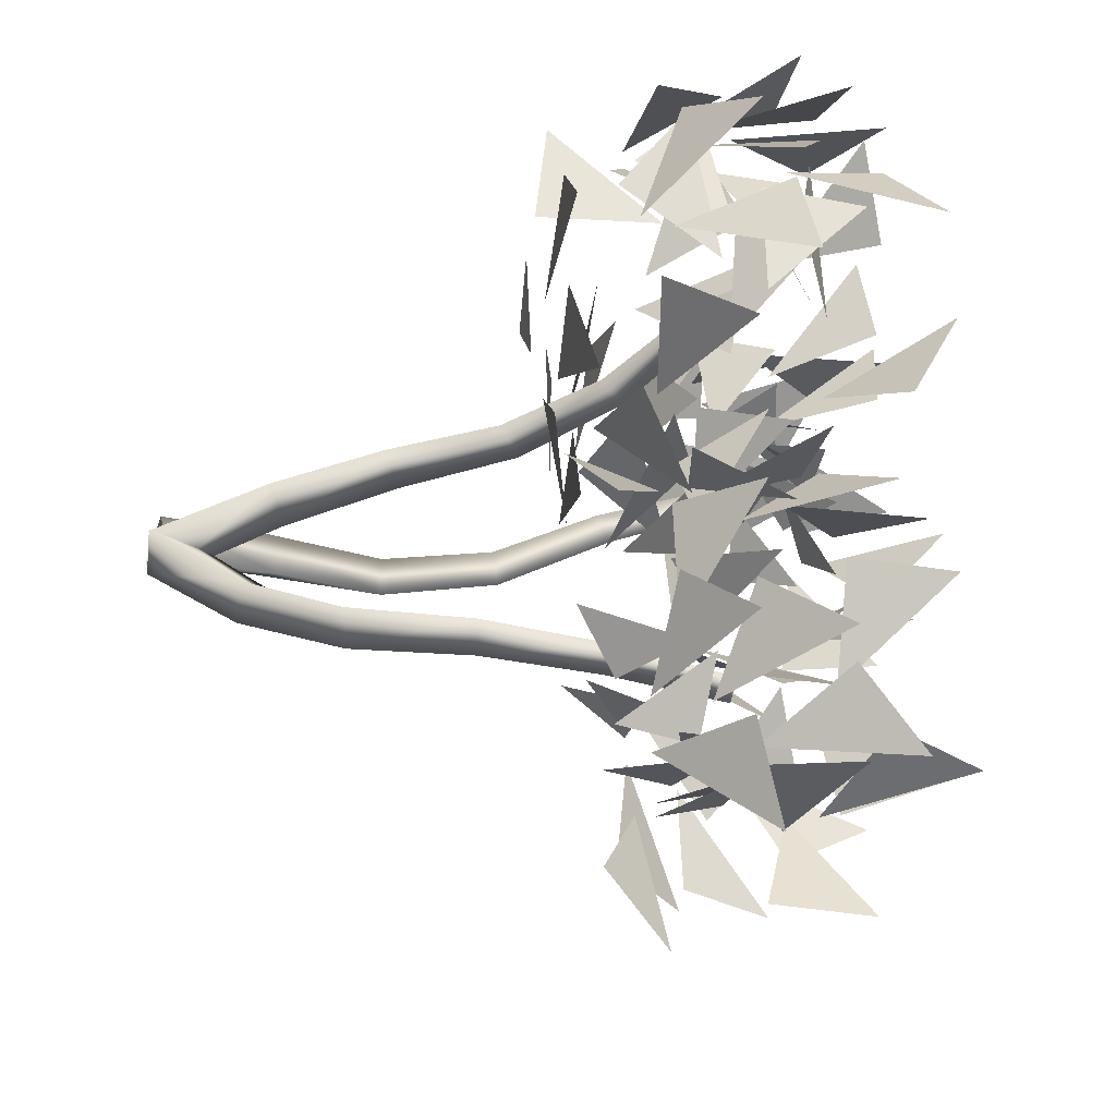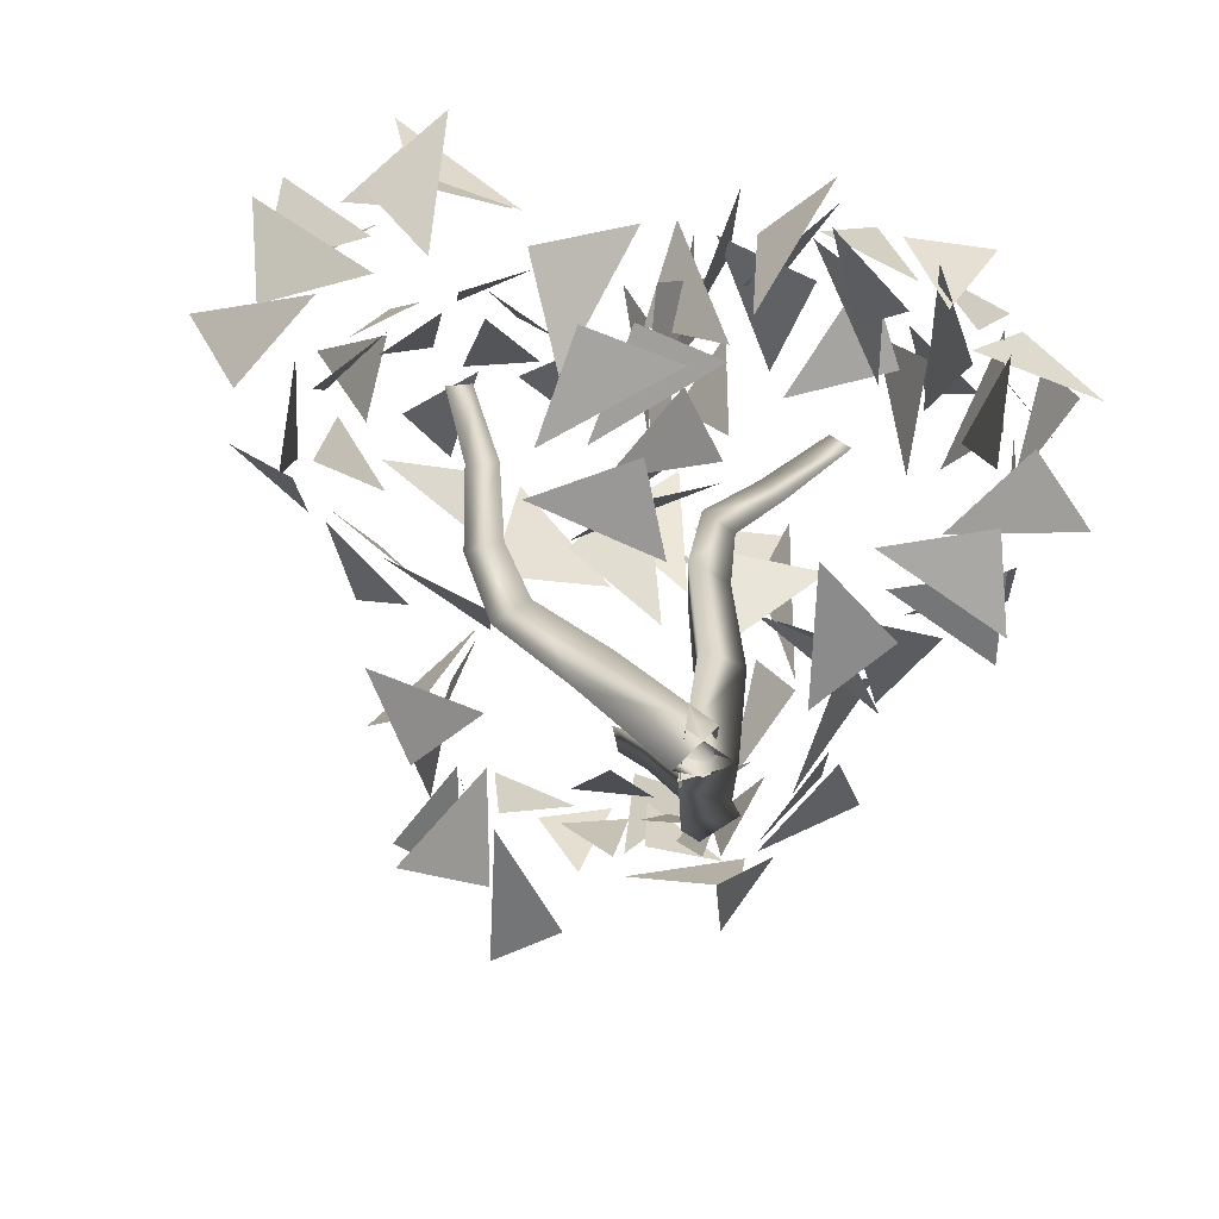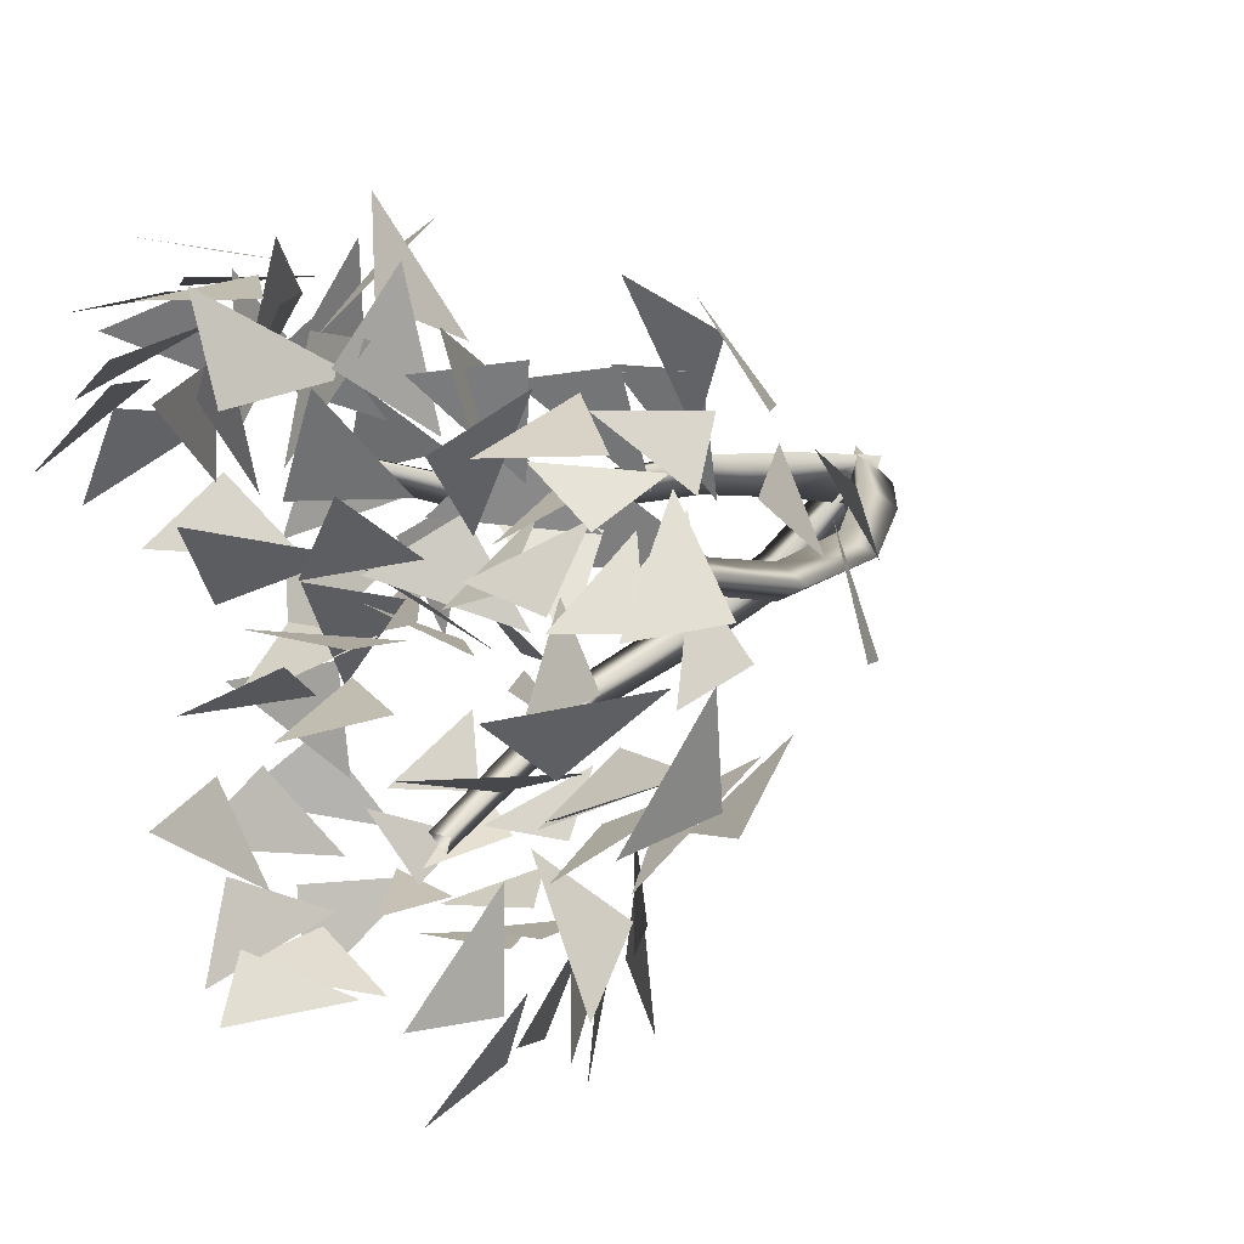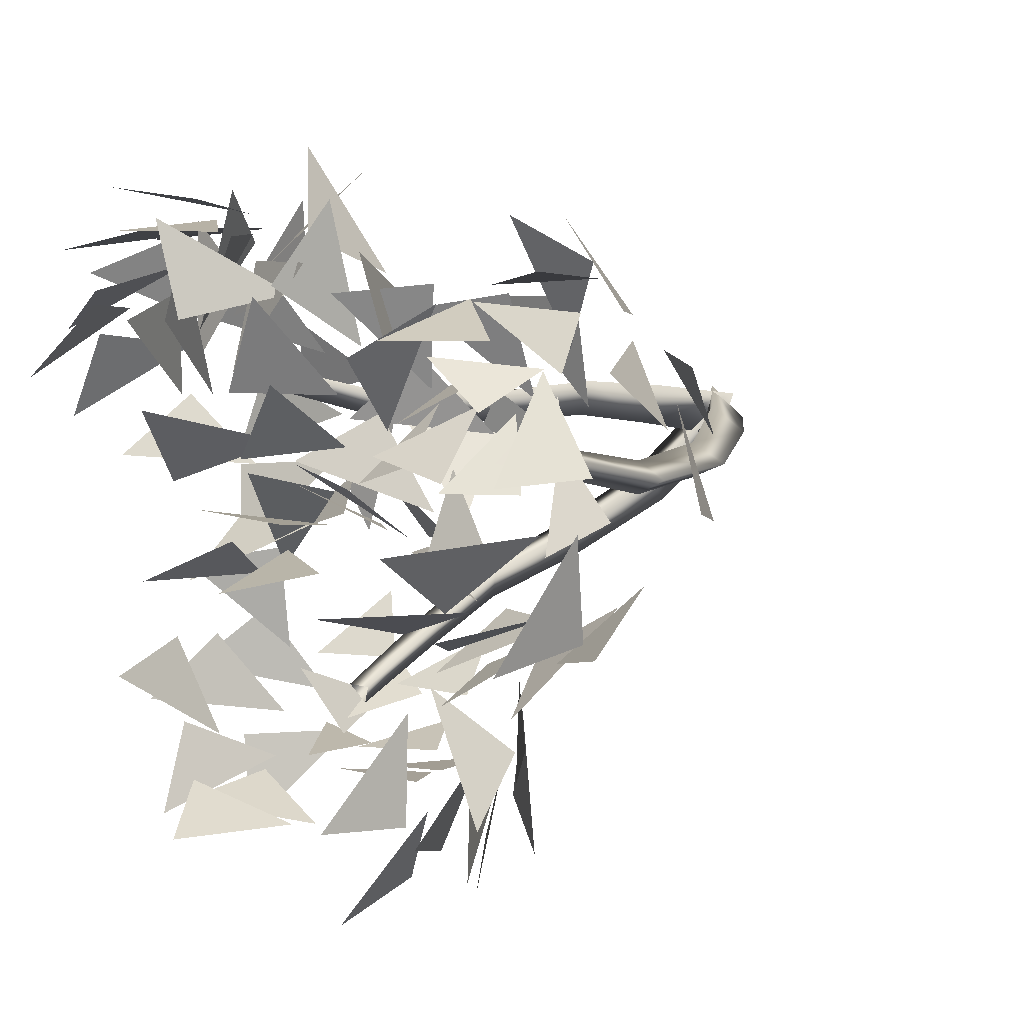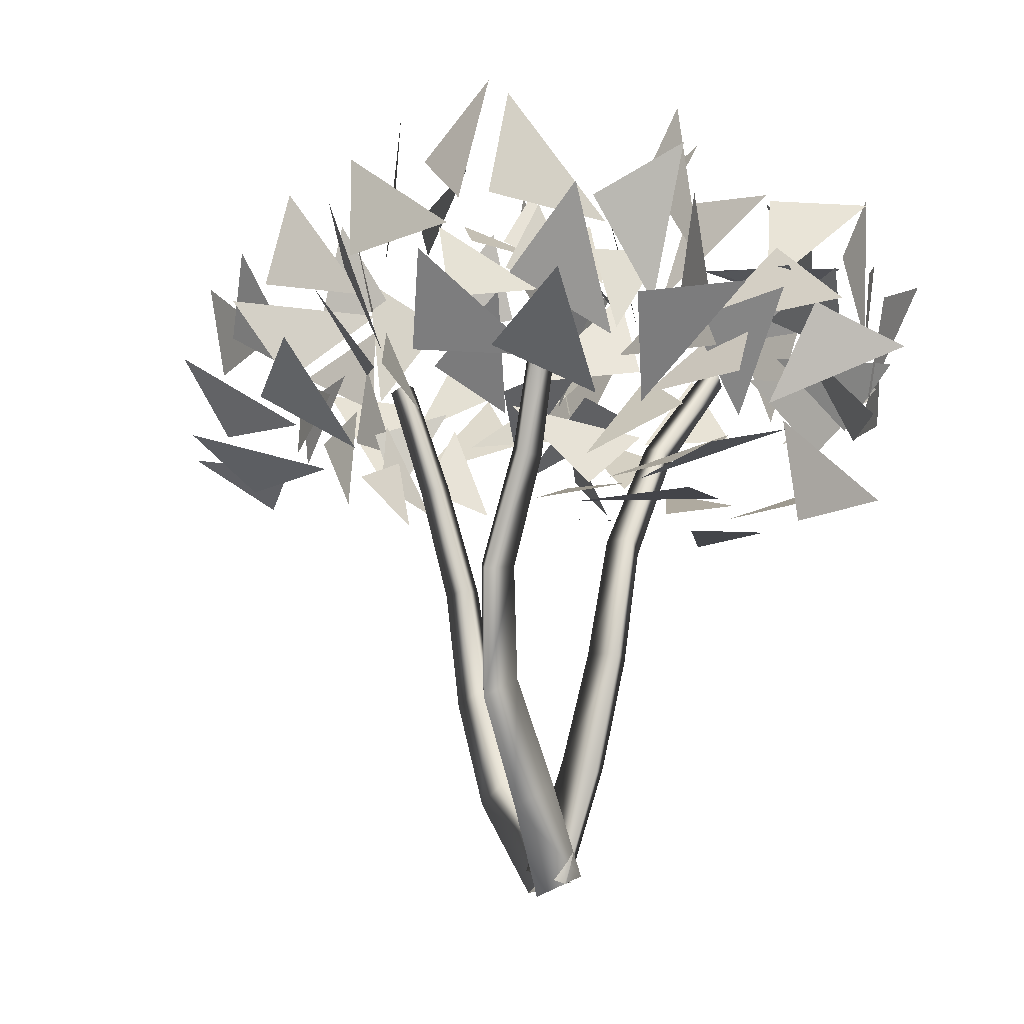
<metadata>
{"format":"obj","ext":"obj","renderer":"f3d","projection":"perspective","resolution":1024,"background":"white","views":[{"elev":-27.5,"azim":98.9,"up":"+Z"},{"elev":-73.4,"azim":-10.9,"up":"+Y"},{"elev":25.7,"azim":-132.8,"up":"+Z"},{"elev":21.7,"azim":-131.1,"up":"+Z"},{"elev":-12.7,"azim":-58.2,"up":"+Y"}]}
</metadata>
<code>
v 0.6119 0.04491 0.483
v 0.5603 0.06541 0.4998
v 0.564 0.03084 0.4534
v 0.6258 0.1554 0.4038
v 0.5782 0.1725 0.4169
v 0.5842 0.1413 0.3755
v 0.6498 0.2745 0.3519
v 0.6067 0.2889 0.3614
v 0.6163 0.2701 0.3201
v 0.6424 0.4144 0.3317
v 0.603 0.4139 0.3413
v 0.6145 0.4093 0.3026
v 0.5967 0.5483 0.3146
v 0.5647 0.5371 0.3224
v 0.5756 0.537 0.2894
v 0.5669 0.675 0.2812
v 0.5386 0.6702 0.2853
v 0.5504 0.6659 0.2592
v 0.4829 0.6802 0.5066
v 0.5596 0.7505 0.5578
v 0.5839 0.6098 0.4647
v 0.5878 0.7512 0.4994
v 0.6956 0.794 0.4974
v 0.6373 0.6397 0.4545
v 0.4839 0.7771 0.4794
v 0.5274 0.8843 0.4709
v 0.6044 0.7327 0.4583
v 0.6565 0.7744 0.4643
v 0.719 0.8598 0.4169
v 0.7165 0.6929 0.3826
v 0.3797 0.6333 0.4379
v 0.3935 0.7169 0.5171
v 0.5042 0.6015 0.4582
v 0.6107 0.6389 0.5078
v 0.7266 0.633 0.5076
v 0.6114 0.5441 0.4187
v 0.6555 0.624 0.4883
v 0.6861 0.728 0.5294
v 0.7196 0.6545 0.3793
v 0.4532 0.6124 0.4878
v 0.5209 0.6618 0.5679
v 0.5604 0.556 0.4402
v 0.4096 0.5977 0.1106
v 0.3288 0.6806 0.1027
v 0.3809 0.5897 0.2372
v 0.3603 0.7067 0.153
v 0.3033 0.7912 0.2083
v 0.3608 0.6412 0.2653
v 0.438 0.6889 0.07879
v 0.4277 0.8031 0.06165
v 0.3831 0.7072 0.1953
v 0.3513 0.7647 0.2082
v 0.3602 0.8771 0.2354
v 0.3779 0.7383 0.3328
v 0.5215 0.5279 0.09794
v 0.4548 0.5886 0.025
v 0.4313 0.5494 0.1892
v 0.3324 0.6168 0.2189
v 0.2658 0.6618 0.3025
v 0.3981 0.5548 0.3125
v 0.3216 0.6276 0.2676
v 0.2778 0.7222 0.2168
v 0.3761 0.7069 0.3552
v 0.4371 0.53 0.1328
v 0.3364 0.5842 0.1135
v 0.4106 0.5382 0.2598
v 0.7815 0.7169 0.2863
v 0.7926 0.8132 0.2227
v 0.7194 0.664 0.185
v 0.7288 0.8065 0.2135
v 0.6843 0.8714 0.1283
v 0.6874 0.7021 0.148
v 0.7411 0.8021 0.3216
v 0.7022 0.9112 0.316
v 0.6879 0.7831 0.2044
v 0.6696 0.8359 0.1675
v 0.5916 0.9197 0.1489
v 0.586 0.7535 0.1115
v 0.7593 0.6325 0.386
v 0.8156 0.7334 0.3759
v 0.7414 0.6361 0.2572
v 0.7461 0.7079 0.1571
v 0.708 0.7291 0.04957
v 0.6776 0.5974 0.1534
v 0.7153 0.6996 0.1172
v 0.7273 0.8146 0.1084
v 0.5878 0.7172 0.09833
v 0.7843 0.6416 0.2987
v 0.8286 0.723 0.2289
v 0.7128 0.602 0.1975
v 0.5001 0.5971 0.1918
v 0.5577 0.5318 0.1897
v 0.5759 0.6584 0.1882
v 0.5788 0.556 0.2262
v 0.6597 0.5303 0.2455
v 0.616 0.6441 0.2071
v 0.5009 0.5484 0.2495
v 0.5335 0.4855 0.3
v 0.5913 0.5848 0.2439
v 0.6304 0.5564 0.2578
v 0.6773 0.5234 0.3232
v 0.6754 0.6414 0.2741
v 0.4228 0.6551 0.2147
v 0.4331 0.5698 0.2008
v 0.5161 0.6663 0.1887
v 0.596 0.6221 0.1737
v 0.6829 0.6259 0.1713
v 0.5965 0.7185 0.189
v 0.6296 0.6396 0.1795
v 0.6526 0.5578 0.1978
v 0.6777 0.6666 0.26
v 0.4779 0.647 0.1749
v 0.5287 0.5826 0.146
v 0.5583 0.702 0.1807
v 0.5923 0.0667 0.4552
v 0.589 0.04946 0.5105
v 0.555 0.025 0.4704
v 0.4933 0.1578 0.4792
v 0.4942 0.1459 0.5301
v 0.4615 0.1208 0.498
v 0.4158 0.26 0.4838
v 0.4149 0.2592 0.5302
v 0.3819 0.2374 0.5059
v 0.3764 0.3876 0.5063
v 0.3821 0.3824 0.5461
v 0.3456 0.3755 0.5299
v 0.3548 0.5145 0.5627
v 0.3651 0.501 0.5931
v 0.3313 0.5011 0.5847
v 0.3135 0.6343 0.6118
v 0.3241 0.6276 0.638
v 0.2966 0.6213 0.6315
v 0.09355 0.6214 0.7188
v 0.09243 0.705 0.7991
v 0.198 0.5727 0.7791
v 0.1549 0.7118 0.7833
v 0.2178 0.775 0.8575
v 0.2352 0.6126 0.8087
v 0.1024 0.7168 0.6881
v 0.1219 0.8305 0.6999
v 0.1994 0.6973 0.7725
v 0.2217 0.7484 0.8097
v 0.2859 0.8449 0.8145
v 0.3329 0.681 0.8153
v 0.08866 0.5557 0.6038
v 0.025 0.6397 0.6523
v 0.1545 0.5489 0.7158
v 0.1776 0.6062 0.8225
v 0.2505 0.6232 0.9111
v 0.2592 0.5141 0.7804
v 0.2224 0.6005 0.8463
v 0.196 0.7082 0.8804
v 0.3424 0.644 0.8211
v 0.09858 0.5492 0.6944
v 0.07229 0.6103 0.7894
v 0.2094 0.5156 0.7536
v 0.3022 0.685 0.4038
v 0.2555 0.7912 0.4026
v 0.1991 0.6467 0.4733
v 0.251 0.7827 0.4667
v 0.1826 0.8585 0.5217
v 0.1723 0.6887 0.5102
v 0.3551 0.7607 0.4438
v 0.372 0.8669 0.4872
v 0.2417 0.7589 0.5074
v 0.2162 0.8162 0.5312
v 0.2194 0.8975 0.6138
v 0.1544 0.7399 0.6166
v 0.3872 0.5839 0.4129
v 0.3898 0.6879 0.3618
v 0.2631 0.6083 0.4434
v 0.177 0.6961 0.4512
v 0.0786 0.733 0.5003
v 0.1603 0.5843 0.5155
v 0.1392 0.6929 0.4854
v 0.1494 0.8083 0.4787
v 0.1351 0.7066 0.6147
v 0.3009 0.609 0.3969
v 0.2427 0.7033 0.3628
v 0.2012 0.5832 0.4763
v 0.4699 0.5075 0.7557
v 0.5719 0.5533 0.7249
v 0.4469 0.4879 0.6292
v 0.536 0.589 0.6844
v 0.5957 0.6447 0.6019
v 0.4726 0.5275 0.5889
v 0.4888 0.6029 0.7815
v 0.5442 0.7048 0.7776
v 0.5015 0.5977 0.6521
v 0.5448 0.6386 0.6214
v 0.5672 0.7456 0.5826
v 0.4683 0.623 0.5174
v 0.3528 0.4859 0.8139
v 0.4579 0.5173 0.8517
v 0.4061 0.4703 0.6962
v 0.505 0.4946 0.6267
v 0.5489 0.5099 0.5204
v 0.393 0.4614 0.5694
v 0.5009 0.5 0.5761
v 0.5903 0.5712 0.5957
v 0.4507 0.5931 0.5004
v 0.4142 0.4553 0.7536
v 0.5274 0.467 0.7312
v 0.395 0.4514 0.6251
v 0.2215 0.7068 0.6324
v 0.2748 0.7755 0.636
v 0.2795 0.6638 0.698
v 0.3097 0.7426 0.6285
v 0.3907 0.7705 0.6436
v 0.3246 0.6754 0.6977
v 0.2558 0.7288 0.5688
v 0.3146 0.7712 0.5208
v 0.3271 0.7113 0.633
v 0.3699 0.7376 0.6303
v 0.4462 0.7492 0.5902
v 0.41 0.6607 0.675
v 0.1627 0.6336 0.6
v 0.1711 0.7181 0.581
v 0.2281 0.6475 0.671
v 0.2921 0.7054 0.7043
v 0.3647 0.7158 0.751
v 0.2927 0.6119 0.7322
v 0.3223 0.6922 0.7237
v 0.3579 0.763 0.6878
v 0.4026 0.6436 0.6972
v 0.1899 0.6646 0.6546
v 0.2235 0.742 0.6757
v 0.2571 0.6243 0.7127
v 0.6121 0.04454 0.4805
v 0.5599 0.03942 0.5053
v 0.5643 0.0572 0.4503
v 0.6157 0.1794 0.5263
v 0.568 0.1658 0.5428
v 0.5745 0.1847 0.4945
v 0.5975 0.3025 0.5675
v 0.5538 0.3036 0.5831
v 0.5624 0.3085 0.5378
v 0.6036 0.4297 0.5833
v 0.5683 0.4449 0.5963
v 0.5767 0.4442 0.5566
v 0.6579 0.5492 0.5977
v 0.6285 0.5649 0.6076
v 0.6403 0.569 0.5751
v 0.7265 0.6605 0.6377
v 0.7018 0.6741 0.6446
v 0.7128 0.6766 0.6179
v 0.7861 0.7949 0.8154
v 0.8872 0.8385 0.7788
v 0.8313 0.6775 0.7824
v 0.8749 0.8042 0.7251
v 0.965 0.7912 0.6533
v 0.8717 0.6745 0.7353
v 0.7844 0.8627 0.741
v 0.8288 0.9275 0.6557
v 0.8609 0.766 0.6996
v 0.9116 0.7794 0.6578
v 0.9449 0.8033 0.5493
v 0.899 0.6554 0.6207
v 0.6571 0.7751 0.8378
v 0.7268 0.8678 0.8404
v 0.7632 0.7029 0.8167
v 0.8822 0.7062 0.7847
v 0.9729 0.6508 0.7383
v 0.8165 0.5943 0.7754
v 0.904 0.667 0.7603
v 0.9673 0.7541 0.7172
v 0.8941 0.6216 0.6388
v 0.742 0.7454 0.8532
v 0.8502 0.7872 0.8527
v 0.7905 0.6346 0.8057
v 0.5551 0.8399 0.6891
v 0.5289 0.8218 0.8006
v 0.5208 0.7164 0.6669
v 0.5671 0.7699 0.7942
v 0.5593 0.6921 0.8799
v 0.5288 0.6758 0.713
v 0.6277 0.8525 0.7576
v 0.6784 0.8424 0.8614
v 0.585 0.7307 0.7729
v 0.5868 0.7023 0.8336
v 0.651 0.6512 0.9155
v 0.5904 0.5898 0.7685
v 0.6155 0.8777 0.5774
v 0.5929 0.9289 0.679
v 0.5453 0.7765 0.6193
v 0.4941 0.7239 0.7184
v 0.4565 0.6268 0.7696
v 0.5142 0.6528 0.6113
v 0.4882 0.6732 0.7212
v 0.5016 0.6974 0.8338
v 0.5717 0.575 0.7381
v 0.5429 0.8361 0.6138
v 0.4853 0.8339 0.7145
v 0.5187 0.7087 0.6038
v 0.8958 0.5497 0.5655
v 0.9131 0.5825 0.4556
v 0.774 0.5194 0.5314
v 0.8589 0.6171 0.4644
v 0.8105 0.6583 0.3674
v 0.7482 0.5522 0.4854
v 0.9227 0.6451 0.548
v 0.9398 0.7405 0.4842
v 0.814 0.6255 0.4793
v 0.8047 0.6589 0.422
v 0.7753 0.7588 0.3709
v 0.678 0.6399 0.4448
v 0.8948 0.5451 0.6979
v 0.975 0.5703 0.618
v 0.8156 0.5127 0.5999
v 0.7981 0.5205 0.478
v 0.7233 0.5207 0.3894
v 0.6975 0.4921 0.5555
v 0.751 0.521 0.4582
v 0.8061 0.5853 0.3789
v 0.6564 0.6102 0.4565
v 0.871 0.5029 0.6205
v 0.9025 0.5018 0.5088
v 0.7483 0.4877 0.5801
v 0.8226 0.6081 0.7591
v 0.7758 0.671 0.8445
v 0.7985 0.7083 0.6798
v 0.7267 0.6786 0.803
v 0.6511 0.762 0.831
v 0.7496 0.7442 0.693
v 0.7422 0.5709 0.8068
v 0.6484 0.5744 0.875
v 0.7058 0.6869 0.7605
v 0.66 0.7229 0.7936
v 0.5479 0.7386 0.8187
v 0.6359 0.7775 0.678
v 0.8546 0.5088 0.6774
v 0.8439 0.5192 0.7924
v 0.8343 0.637 0.6696
v 0.795 0.7365 0.7309
v 0.7488 0.8428 0.7264
v 0.8006 0.7395 0.601
v 0.7732 0.7756 0.7064
v 0.7181 0.7836 0.8082
v 0.6575 0.7911 0.649
v 0.8677 0.5966 0.6986
v 0.8565 0.6666 0.7904
v 0.8283 0.6963 0.6249
f 5 4 2
f 5 2 6
f 6 3 4
f 8 7 5
f 9 8 6
f 9 6 7
f 11 10 8
f 12 11 9
f 12 9 10
f 14 13 11
f 15 14 12
f 15 12 13
f 17 16 14
f 18 17 15
f 18 15 16
f 21 20 19
f 24 23 22
f 25 26 27
f 30 29 28
f 33 32 31
f 36 35 34
f 39 38 37
f 40 41 42
f 43 44 45
f 46 47 48
f 49 50 51
f 54 53 52
f 55 56 57
f 58 59 60
f 61 62 63
f 64 65 66
f 67 68 69
f 70 71 72
f 73 74 75
f 76 77 78
f 79 80 81
f 82 83 84
f 85 86 87
f 88 89 90
f 91 92 93
f 94 95 96
f 97 98 99
f 100 101 102
f 105 104 103
f 106 107 108
f 109 110 111
f 112 113 114
f 119 118 116
f 119 116 120
f 120 117 118
f 122 121 119
f 123 122 120
f 123 120 121
f 125 124 122
f 126 125 123
f 126 123 124
f 128 127 125
f 129 128 126
f 129 126 127
f 131 130 128
f 132 131 129
f 132 129 130
f 133 134 135
f 136 137 138
f 139 140 141
f 142 143 144
f 145 146 147
f 148 149 150
f 151 152 153
f 154 155 156
f 157 158 159
f 160 161 162
f 163 164 165
f 166 167 168
f 169 170 171
f 172 173 174
f 175 176 177
f 178 179 180
f 181 182 183
f 186 185 184
f 189 188 187
f 192 191 190
f 193 194 195
f 196 197 198
f 201 200 199
f 202 203 204
f 205 206 207
f 208 209 210
f 211 212 213
f 214 215 216
f 217 218 219
f 220 221 222
f 223 224 225
f 226 227 228
f 233 232 230
f 233 230 234
f 234 231 232
f 236 235 233
f 237 236 234
f 237 234 235
f 239 238 236
f 240 239 237
f 240 237 238
f 242 241 239
f 243 242 240
f 243 240 241
f 245 244 242
f 246 245 243
f 246 243 244
f 247 248 249
f 250 251 252
f 253 254 255
f 256 257 258
f 259 260 261
f 262 263 264
f 265 266 267
f 268 269 270
f 271 272 273
f 276 275 274
f 277 278 279
f 280 281 282
f 283 284 285
f 286 287 288
f 291 290 289
f 292 293 294
f 295 296 297
f 298 299 300
f 301 302 303
f 306 305 304
f 307 308 309
f 310 311 312
f 313 314 315
f 316 317 318
f 319 320 321
f 324 323 322
f 325 326 327
f 328 329 330
f 331 332 333
f 336 335 334
f 337 338 339
f 340 341 342
f 2 4 1
f 6 2 3
f 4 3 1
f 5 7 4
f 6 8 5
f 7 6 4
f 8 10 7
f 9 11 8
f 10 9 7
f 11 13 10
f 12 14 11
f 13 12 10
f 14 16 13
f 15 17 14
f 16 15 13
f 116 118 115
f 120 116 117
f 118 117 115
f 119 121 118
f 120 122 119
f 121 120 118
f 122 124 121
f 123 125 122
f 124 123 121
f 125 127 124
f 126 128 125
f 127 126 124
f 128 130 127
f 129 131 128
f 130 129 127
f 230 232 229
f 234 230 231
f 232 231 229
f 233 235 232
f 234 236 233
f 235 234 232
f 236 238 235
f 237 239 236
f 238 237 235
f 239 241 238
f 240 242 239
f 241 240 238
f 242 244 241
f 243 245 242
f 244 243 241

</code>
